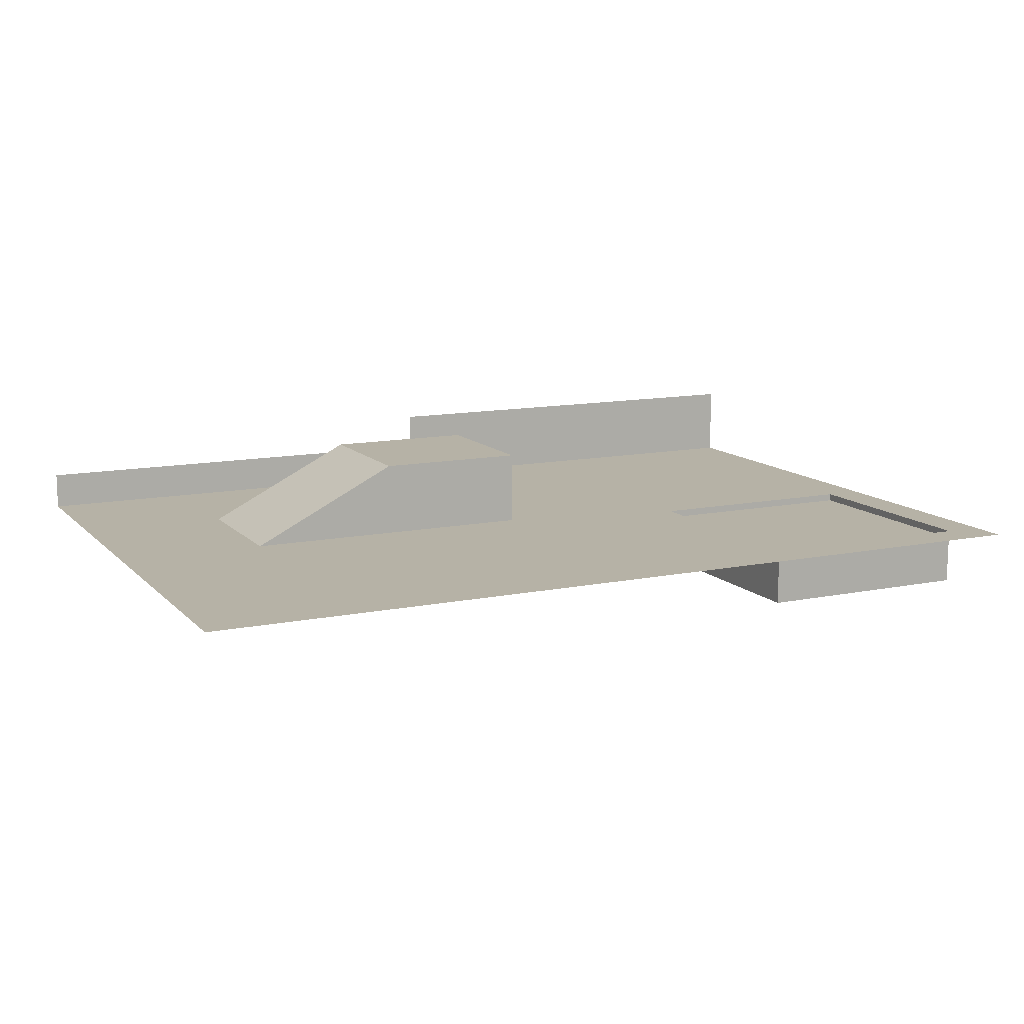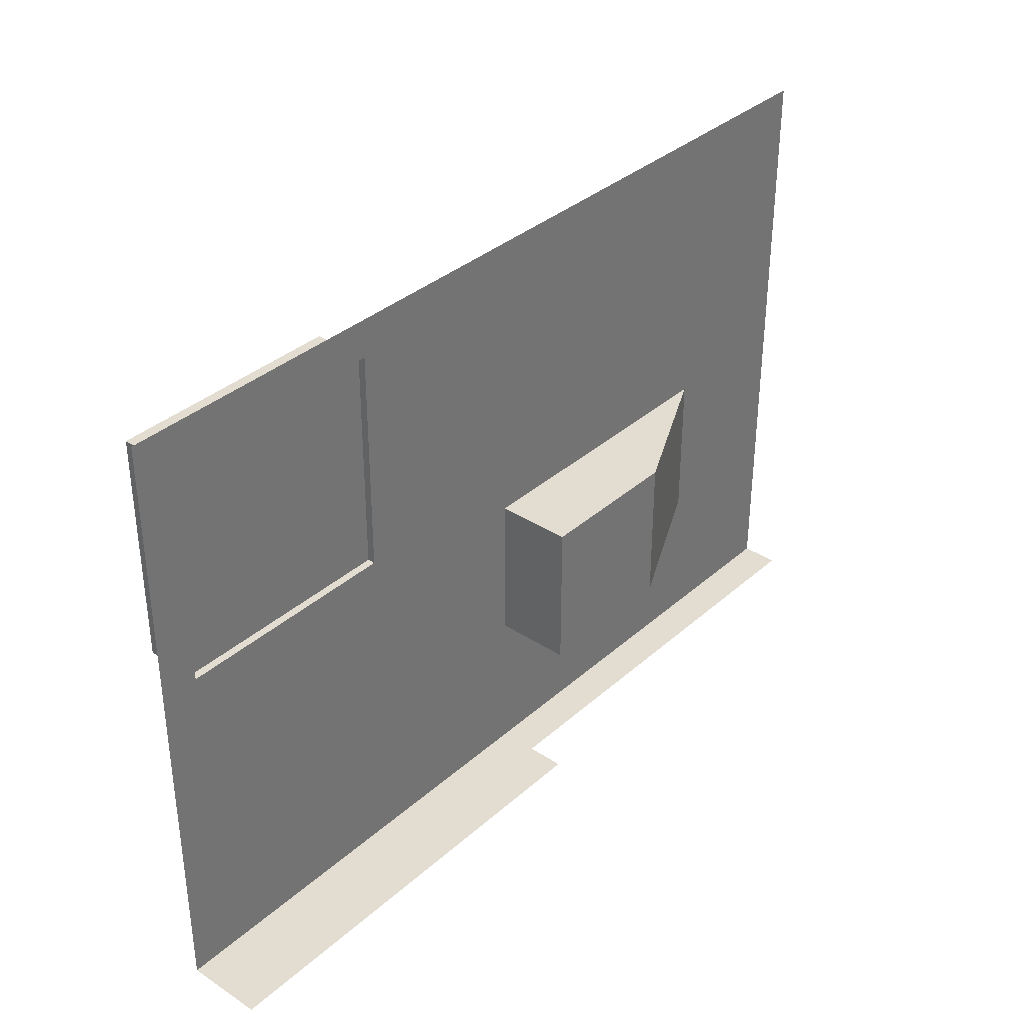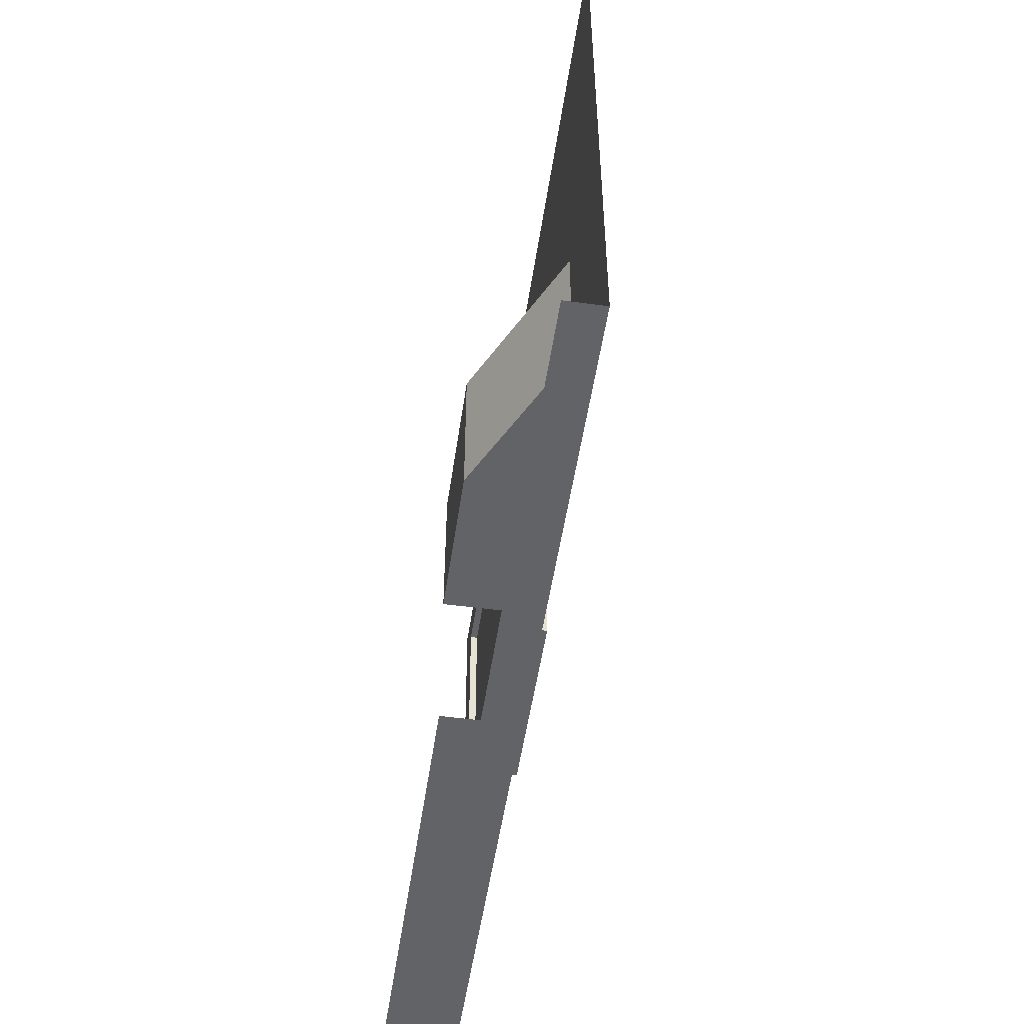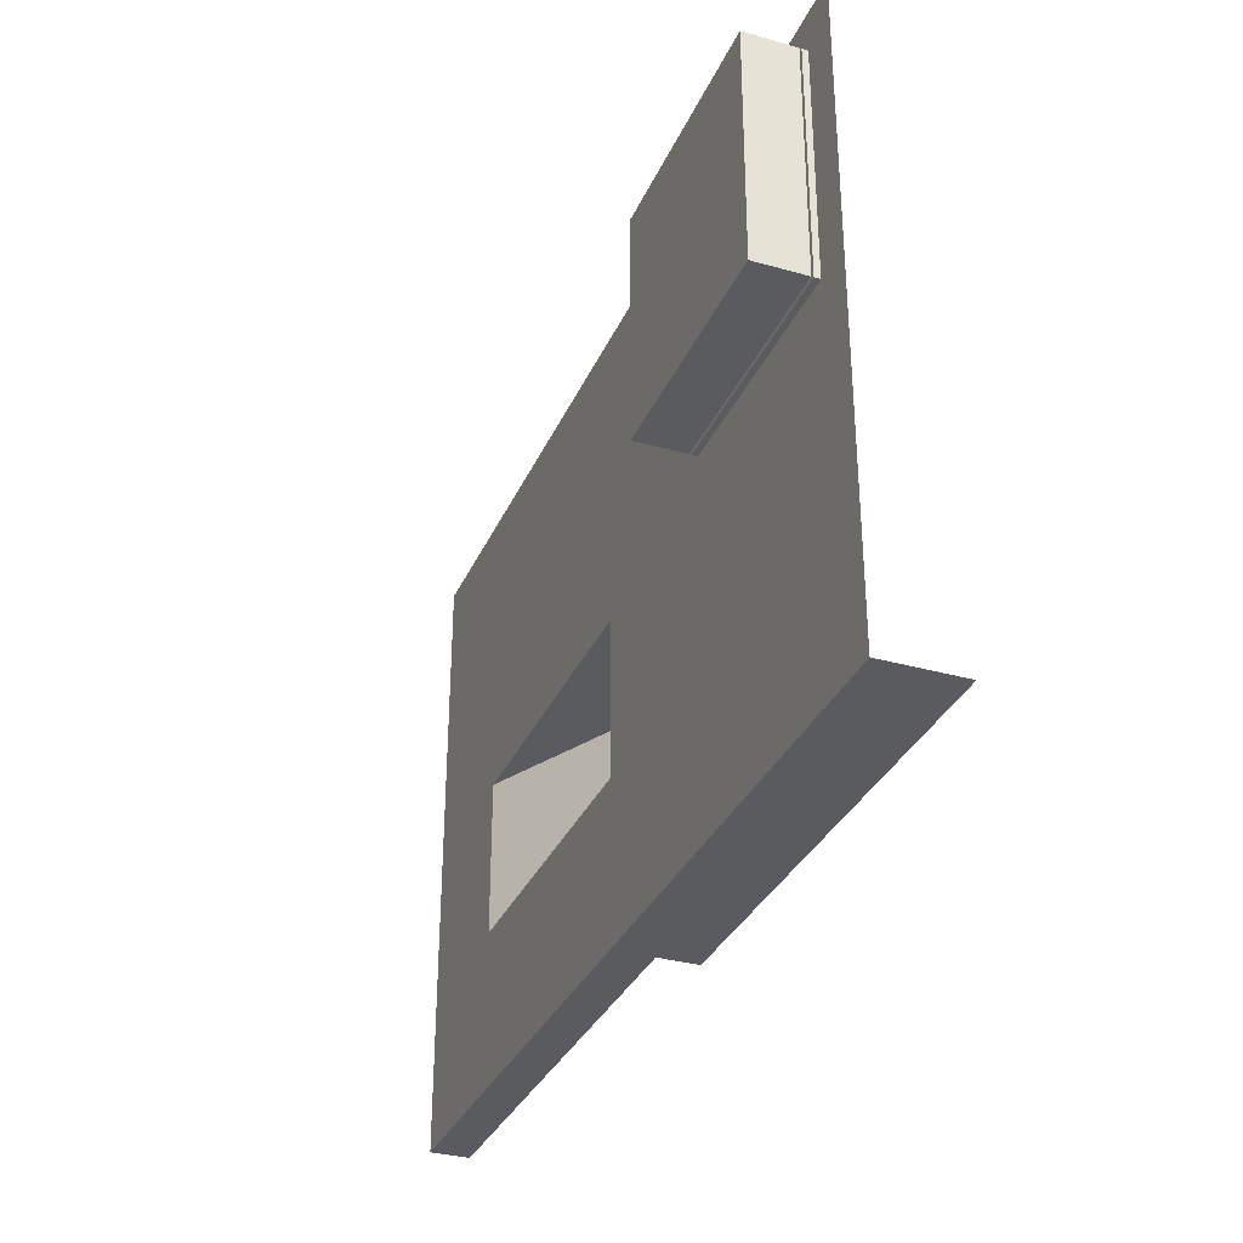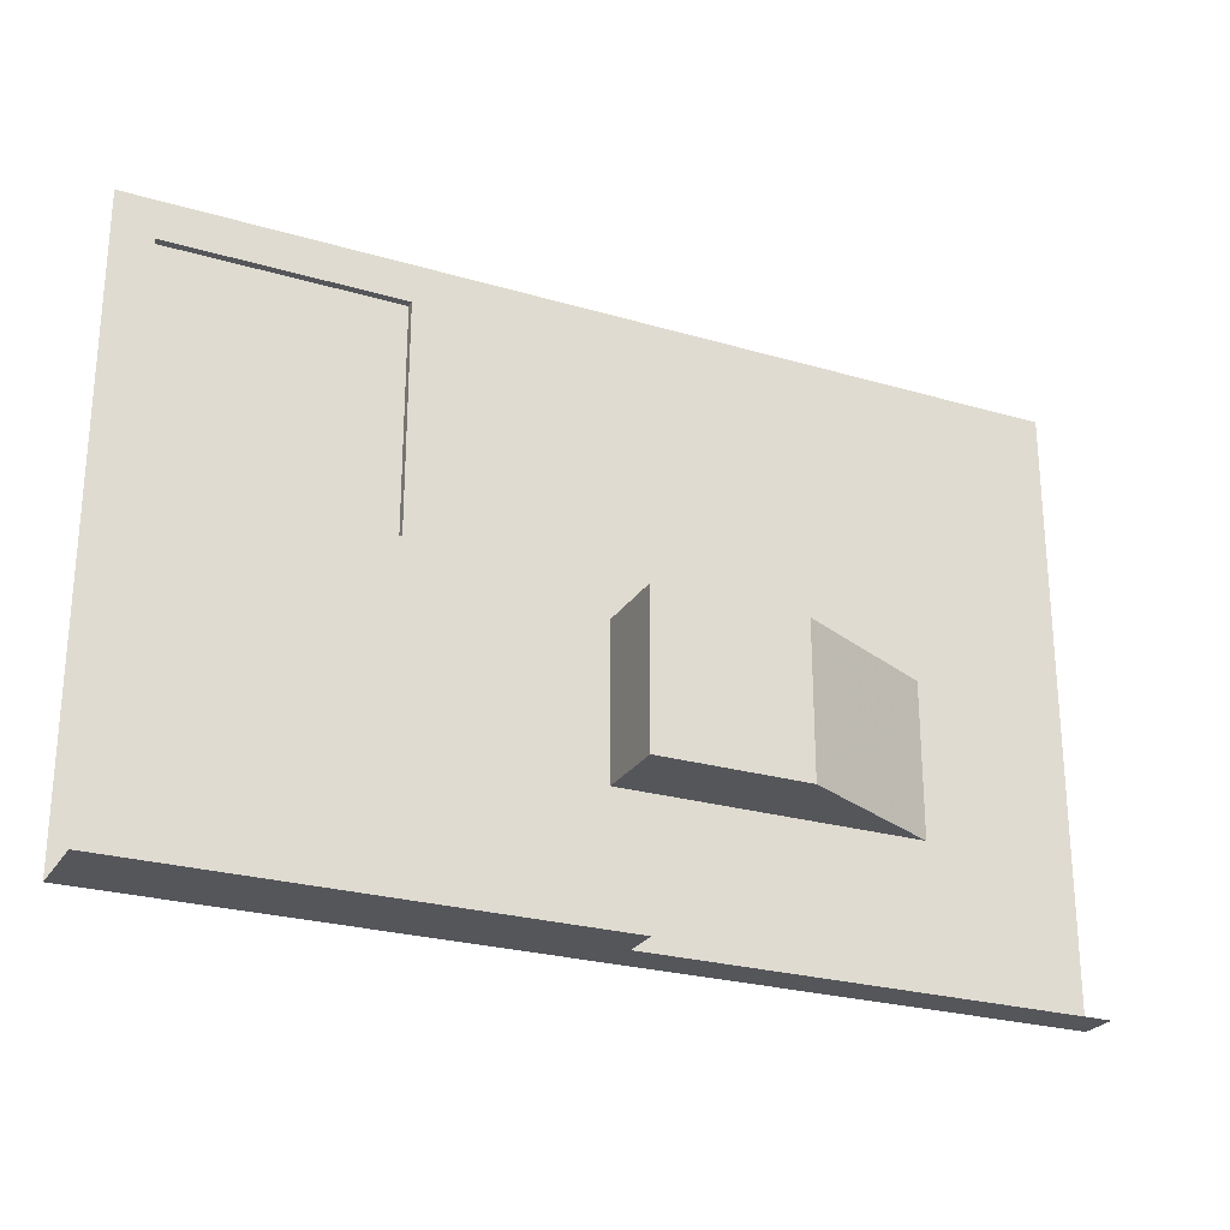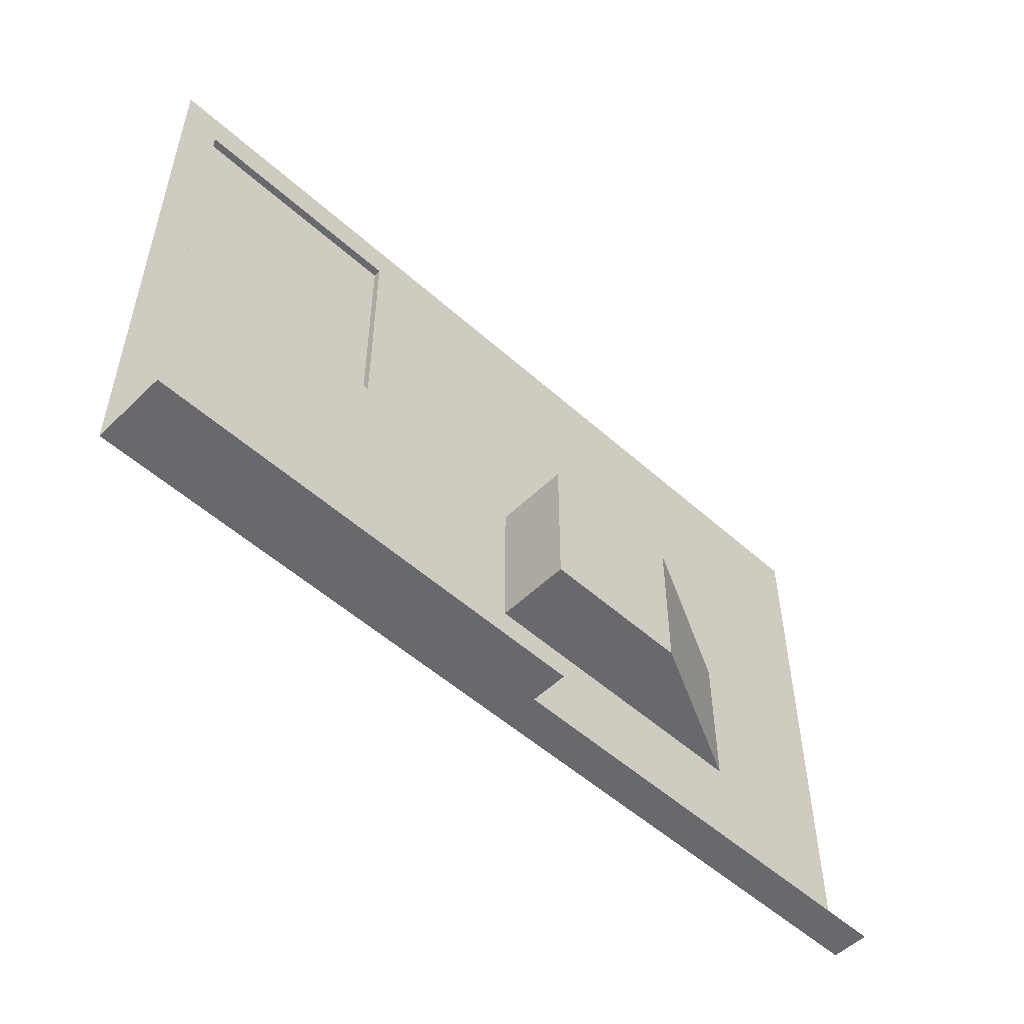
<metadata>
{"format":"obj","ext":"obj","renderer":"f3d","projection":"perspective","resolution":1024,"background":"white","views":[{"elev":12.2,"azim":-25.8,"up":"+Y"},{"elev":35.3,"azim":130.8,"up":"+Z"},{"elev":-51.0,"azim":-98.3,"up":"+Z"},{"elev":-32.9,"azim":68.7,"up":"+Z"},{"elev":-25.5,"azim":154.8,"up":"+Z"},{"elev":-52.7,"azim":136.1,"up":"+Z"}]}
</metadata>
<code>
o Grid
v -16 0 16
v -8 0 16
v 0 0 16
v 8 0 16
v 16 0 14
v -16 0 8
v -8 0 8
v 0 0 8
v 8 0 8
v -16 0 0
v -8 0 0
v 0 0 0
v 8 0 0
v 16 0 2
v -16 0 -8
v -8 0 -8
v 0 0 -8
v 8 0 -8
v 16 0 -8
v -16 0 -16
v -8 0 -16
v 0 0 -16
v 8 0 -16
v 16 0 -16
v 22 0 14
v 22 0 8
v 22 0 2
v 24 0 -8
v 24 0 -16
v -24 0 16
v -24 0 8
v -24 0 0
v -24 0 -8
v -24 0 -16
v 10 0 14
v 10 0 8
v 16 0 16
v 10 0 2
v 16 0 0
v 24 0 16
v 24 0 8
v 24 0 0
v 16 -3 14
v 16 -3 8
v 16 -3 2
v 22 -3 14
v 22 -3 8
v 22 -3 2
v 10 -3 14
v 10 -3 8
v 10 -3 2
v 9.8 -0.4 14.2
v 22.2 -0.4 14.2
v 9.8 -0.4 1.8
v 22.2 -0.4 1.8
v -16 2 -16
v -8 2 -16
v 0 2 -16
v -24 2 -16
v 0 4 -16
v 8 4 -16
v 16 4 -16
v 24 4 -16
v -8 4 0
v 0 4 0
v -8 4 -8
v 0 4 -8
v -16 0 16
v -16 0 8
v -16 0 0
v -24 0 16
v -24 0 8
v -24 0 0
f 12 13 18 17
f 34 20 56 59
f 21 22 58 57
f 20 21 57 56
f 12 17 67 65
f 16 15 66
f 10 11 64 70
f 3 4 9 8
f 8 9 13 12
f 13 39 19 18
f 17 18 23 22
f 18 19 24 23
f 24 19 28 29
f 19 39 42 28
f 35 36 9 4
f 5 35 4 37
f 36 38 13 9
f 38 14 39 13
f 26 25 40 41
f 27 26 41 42
f 14 27 42 39
f 25 5 37 40
f 70 64 66 15
f 24 29 63 62
f 23 24 62 61
f 22 23 61 60
f 1 2 7 6
f 2 3 8 7
f 6 7 11 10
f 7 8 12 11
f 15 10 70
f 17 16 66 67
f 15 16 21 20
f 16 17 22 21
f 15 20 34 33
f 10 15 33 32
f 10 32 73 70
f 69 70 73 72
f 68 69 72 71
f 6 10 70 69
f 1 6 69 68
f 36 35 49 50
f 38 36 50 51
f 14 38 51 45
f 27 14 45 48
f 49 43 44 50
f 50 44 45 51
f 45 44 47 48
f 44 43 46 47
f 5 25 46 43
f 26 27 48 47
f 25 26 47 46
f 35 5 43 49
f 64 65 67 66
f 11 12 65 64
f 30 1 68 71
f 32 31 72 73
f 31 30 71 72
f 52 53 55 54

</code>
